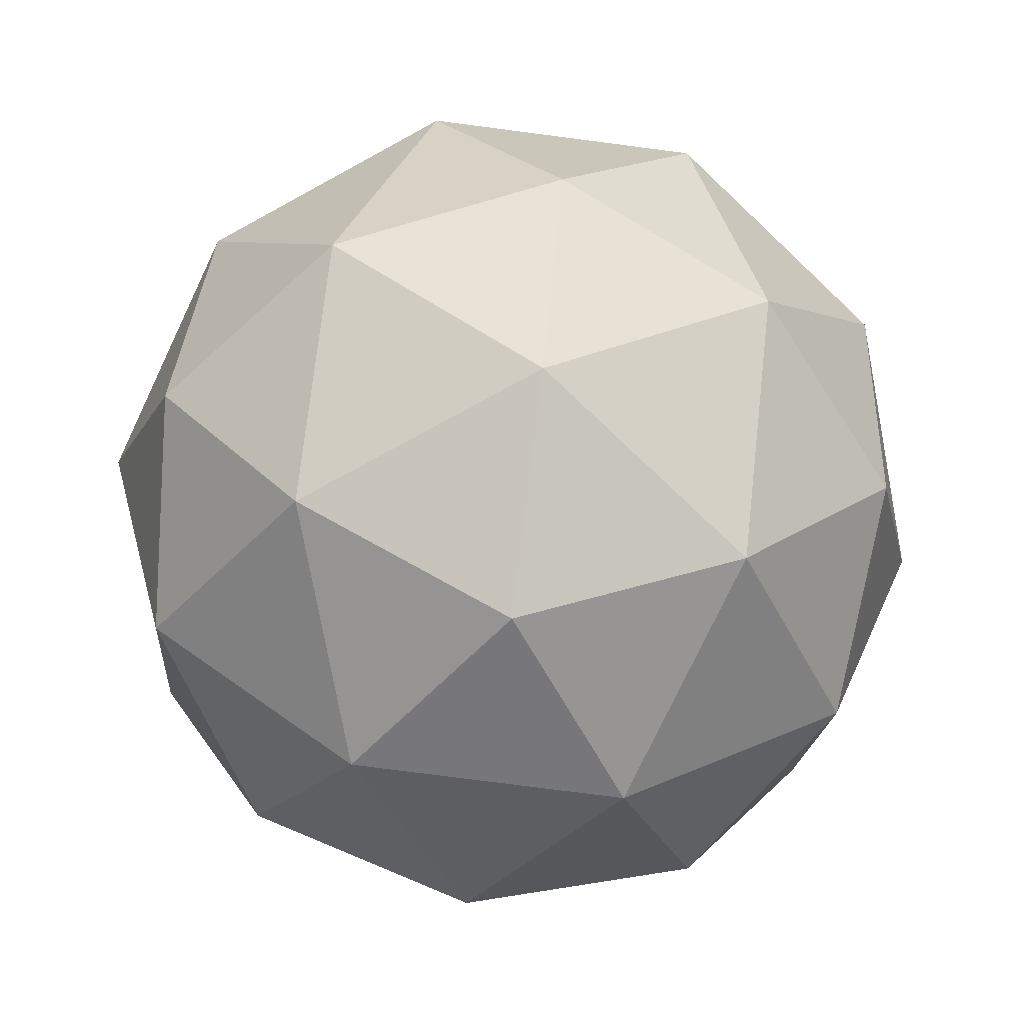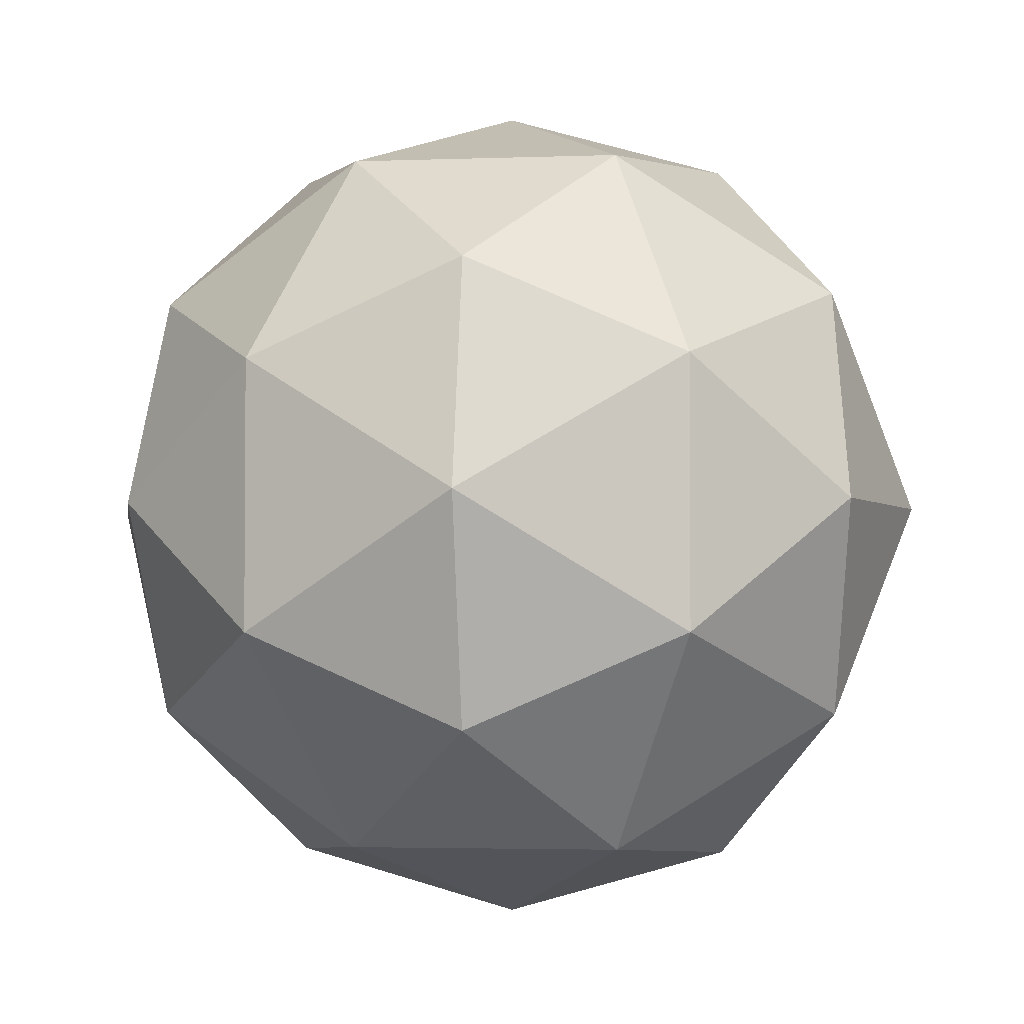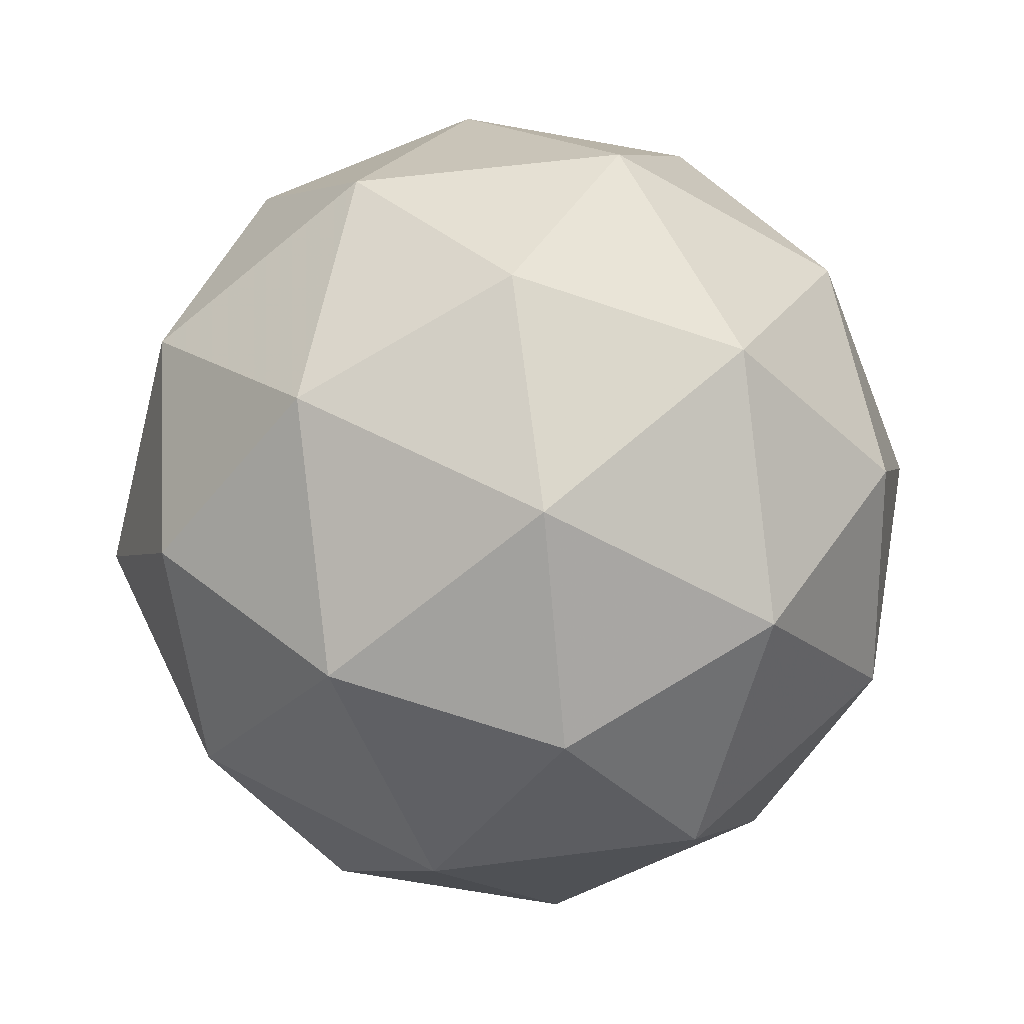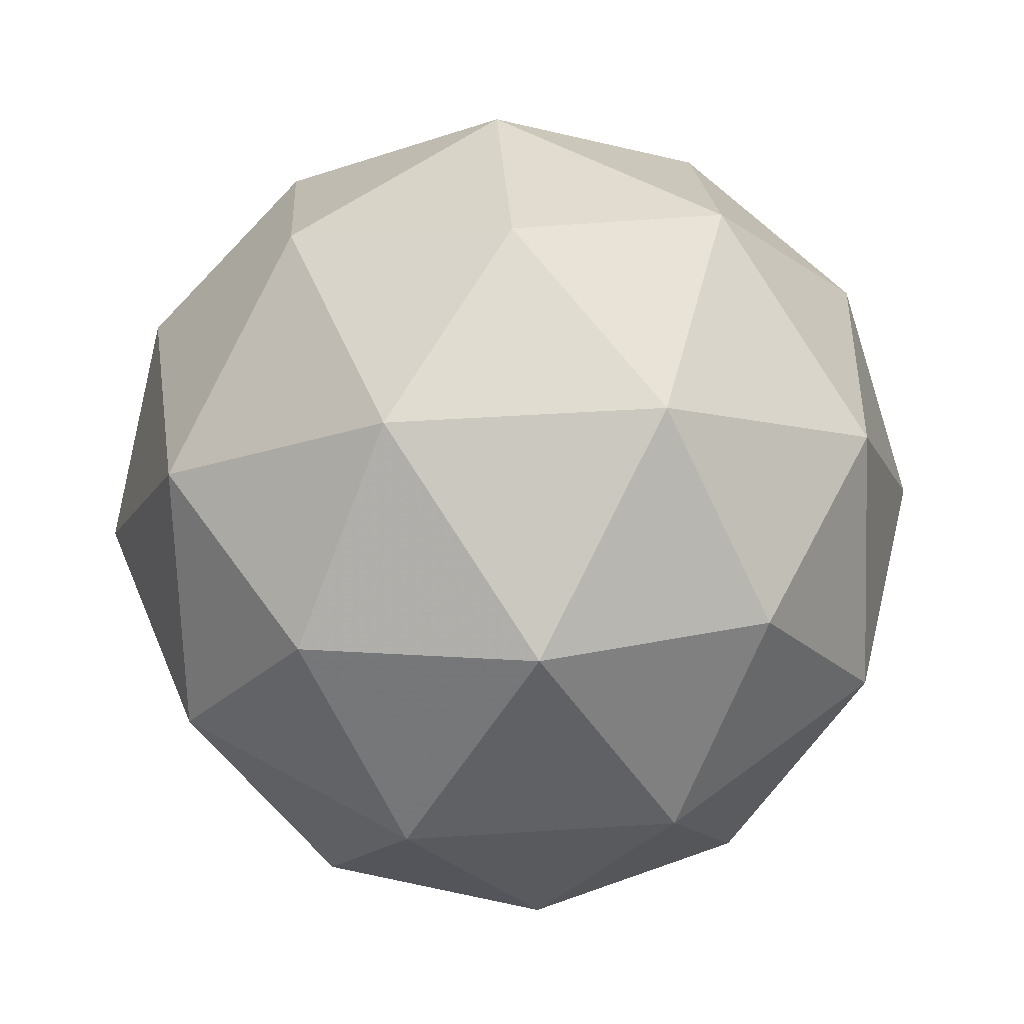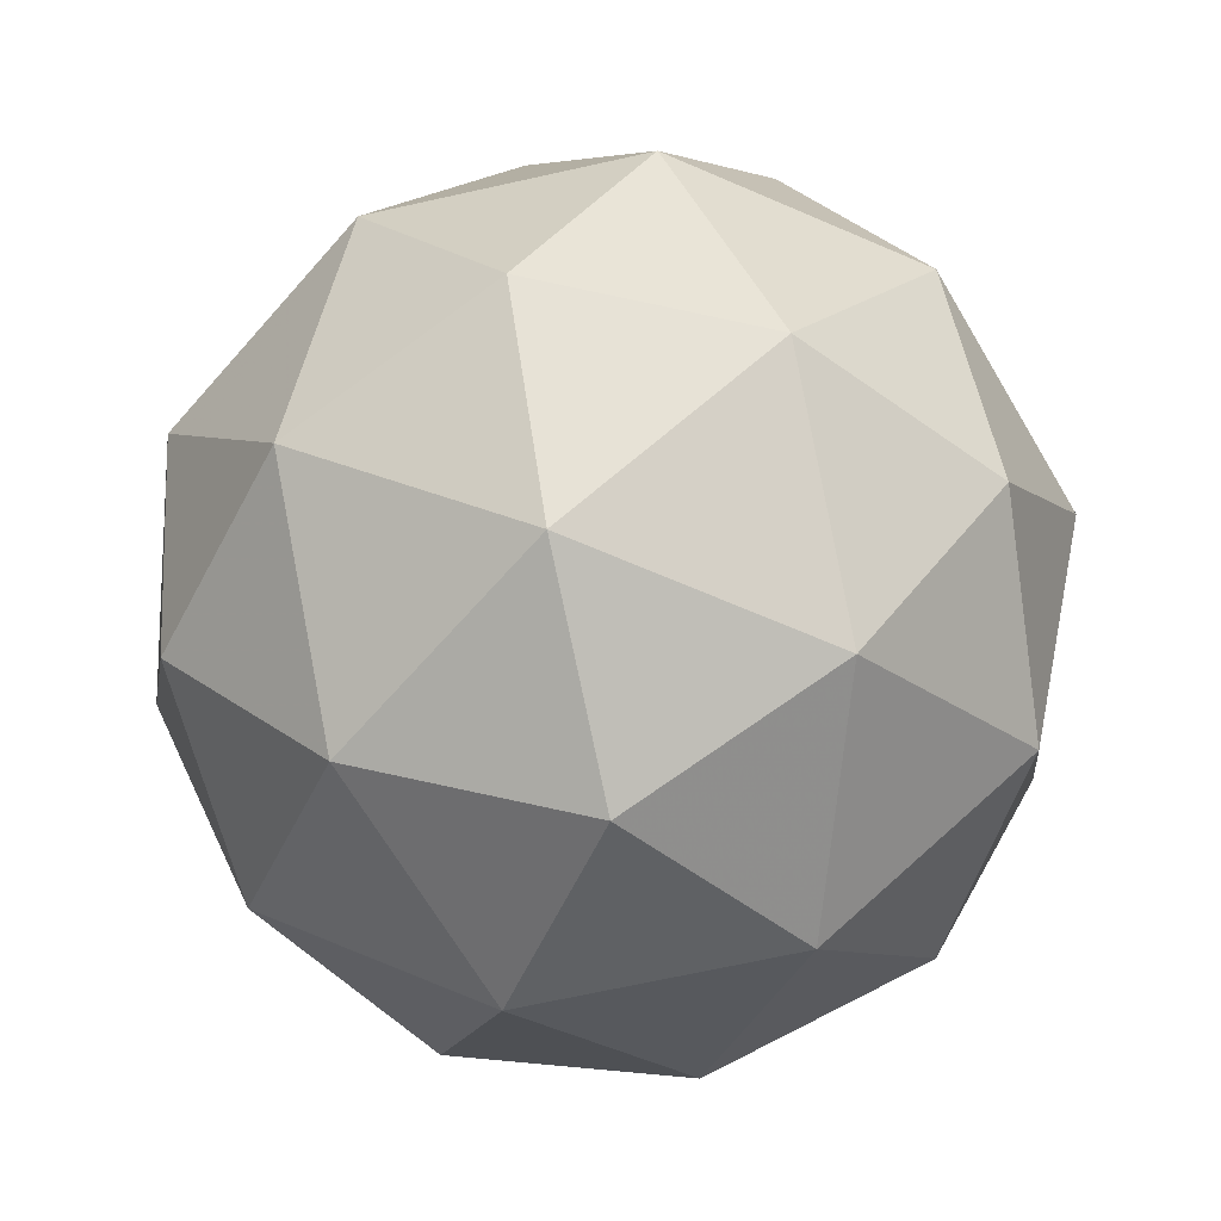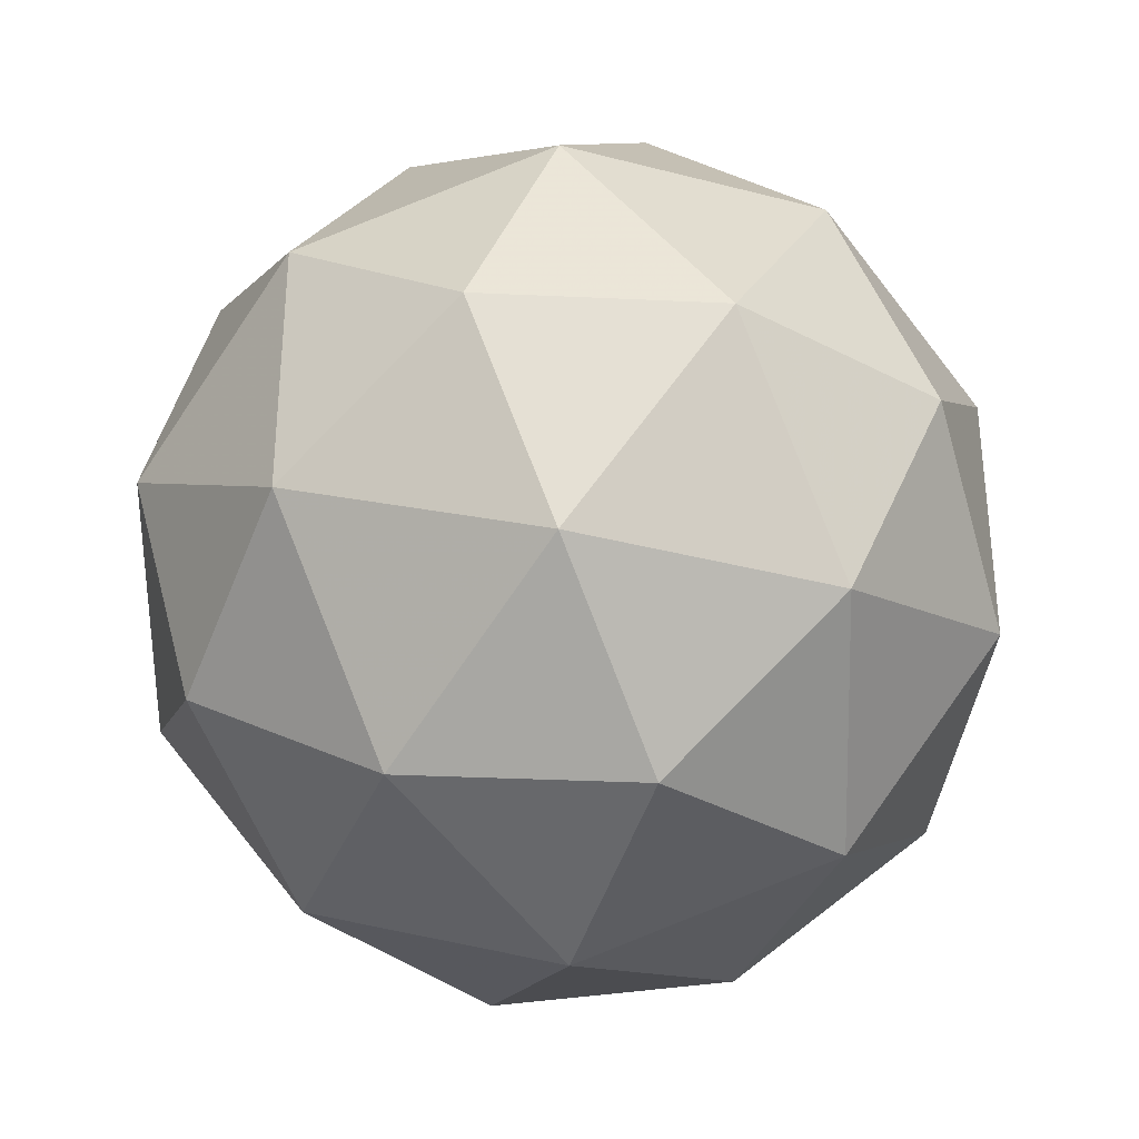
<metadata>
{"format":"obj","ext":"obj","renderer":"f3d","projection":"perspective","resolution":1024,"background":"white","views":[{"elev":-76.7,"azim":-61.4,"up":"+Z"},{"elev":-3.0,"azim":65.7,"up":"+Y"},{"elev":58.5,"azim":-169.5,"up":"+Z"},{"elev":50.7,"azim":-130.0,"up":"+Z"},{"elev":-67.4,"azim":30.6,"up":"+Z"},{"elev":-34.5,"azim":128.8,"up":"+Y"}]}
</metadata>
<code>
v -0.4794 0.4905 -1.057
v -0.5373 0.5326 -1.012
v -0.4573 0.5586 -1.012
v -0.4078 0.4905 -1.012
v -0.4573 0.4224 -1.012
v -0.5373 0.4484 -1.012
v -0.5015 0.5586 -0.9408
v -0.4215 0.5326 -0.9408
v -0.4215 0.4484 -0.9408
v -0.5015 0.4224 -0.9408
v -0.551 0.4905 -0.9408
v -0.4794 0.4905 -0.8966
v -0.4664 0.5305 -1.045
v -0.5134 0.5152 -1.045
v -0.5004 0.5552 -1.019
v -0.5475 0.4905 -1.019
v -0.5134 0.4658 -1.045
v -0.4373 0.4905 -1.045
v -0.4243 0.5305 -1.019
v -0.4664 0.4505 -1.045
v -0.4243 0.4505 -1.019
v -0.5004 0.4258 -1.019
v -0.5555 0.5152 -0.9766
v -0.5555 0.4658 -0.9766
v -0.4794 0.5705 -0.9766
v -0.5264 0.5552 -0.9766
v -0.4033 0.5152 -0.9766
v -0.4324 0.5552 -0.9766
v -0.4324 0.4258 -0.9766
v -0.4033 0.4658 -0.9766
v -0.5264 0.4258 -0.9766
v -0.4794 0.4105 -0.9766
v -0.5345 0.5305 -0.9345
v -0.4584 0.5552 -0.9345
v -0.4113 0.4905 -0.9345
v -0.4584 0.4258 -0.9345
v -0.5345 0.4505 -0.9345
v -0.4924 0.5305 -0.9086
v -0.5215 0.4905 -0.9086
v -0.4454 0.5152 -0.9086
v -0.4454 0.4658 -0.9086
v -0.4924 0.4505 -0.9086
f 1 14 13
f 2 14 16
f 1 13 18
f 1 18 20
f 1 20 17
f 2 16 23
f 3 15 25
f 4 19 27
f 5 21 29
f 6 22 31
f 2 23 26
f 3 25 28
f 4 27 30
f 5 29 32
f 6 31 24
f 7 33 38
f 8 34 40
f 9 35 41
f 10 36 42
f 11 37 39
f 39 42 12
f 39 37 42
f 37 10 42
f 42 41 12
f 42 36 41
f 36 9 41
f 41 40 12
f 41 35 40
f 35 8 40
f 40 38 12
f 40 34 38
f 34 7 38
f 38 39 12
f 38 33 39
f 33 11 39
f 24 37 11
f 24 31 37
f 31 10 37
f 32 36 10
f 32 29 36
f 29 9 36
f 30 35 9
f 30 27 35
f 27 8 35
f 28 34 8
f 28 25 34
f 25 7 34
f 26 33 7
f 26 23 33
f 23 11 33
f 31 32 10
f 31 22 32
f 22 5 32
f 29 30 9
f 29 21 30
f 21 4 30
f 27 28 8
f 27 19 28
f 19 3 28
f 25 26 7
f 25 15 26
f 15 2 26
f 23 24 11
f 23 16 24
f 16 6 24
f 17 22 6
f 17 20 22
f 20 5 22
f 20 21 5
f 20 18 21
f 18 4 21
f 18 19 4
f 18 13 19
f 13 3 19
f 16 17 6
f 16 14 17
f 14 1 17
f 13 15 3
f 13 14 15
f 14 2 15

</code>
